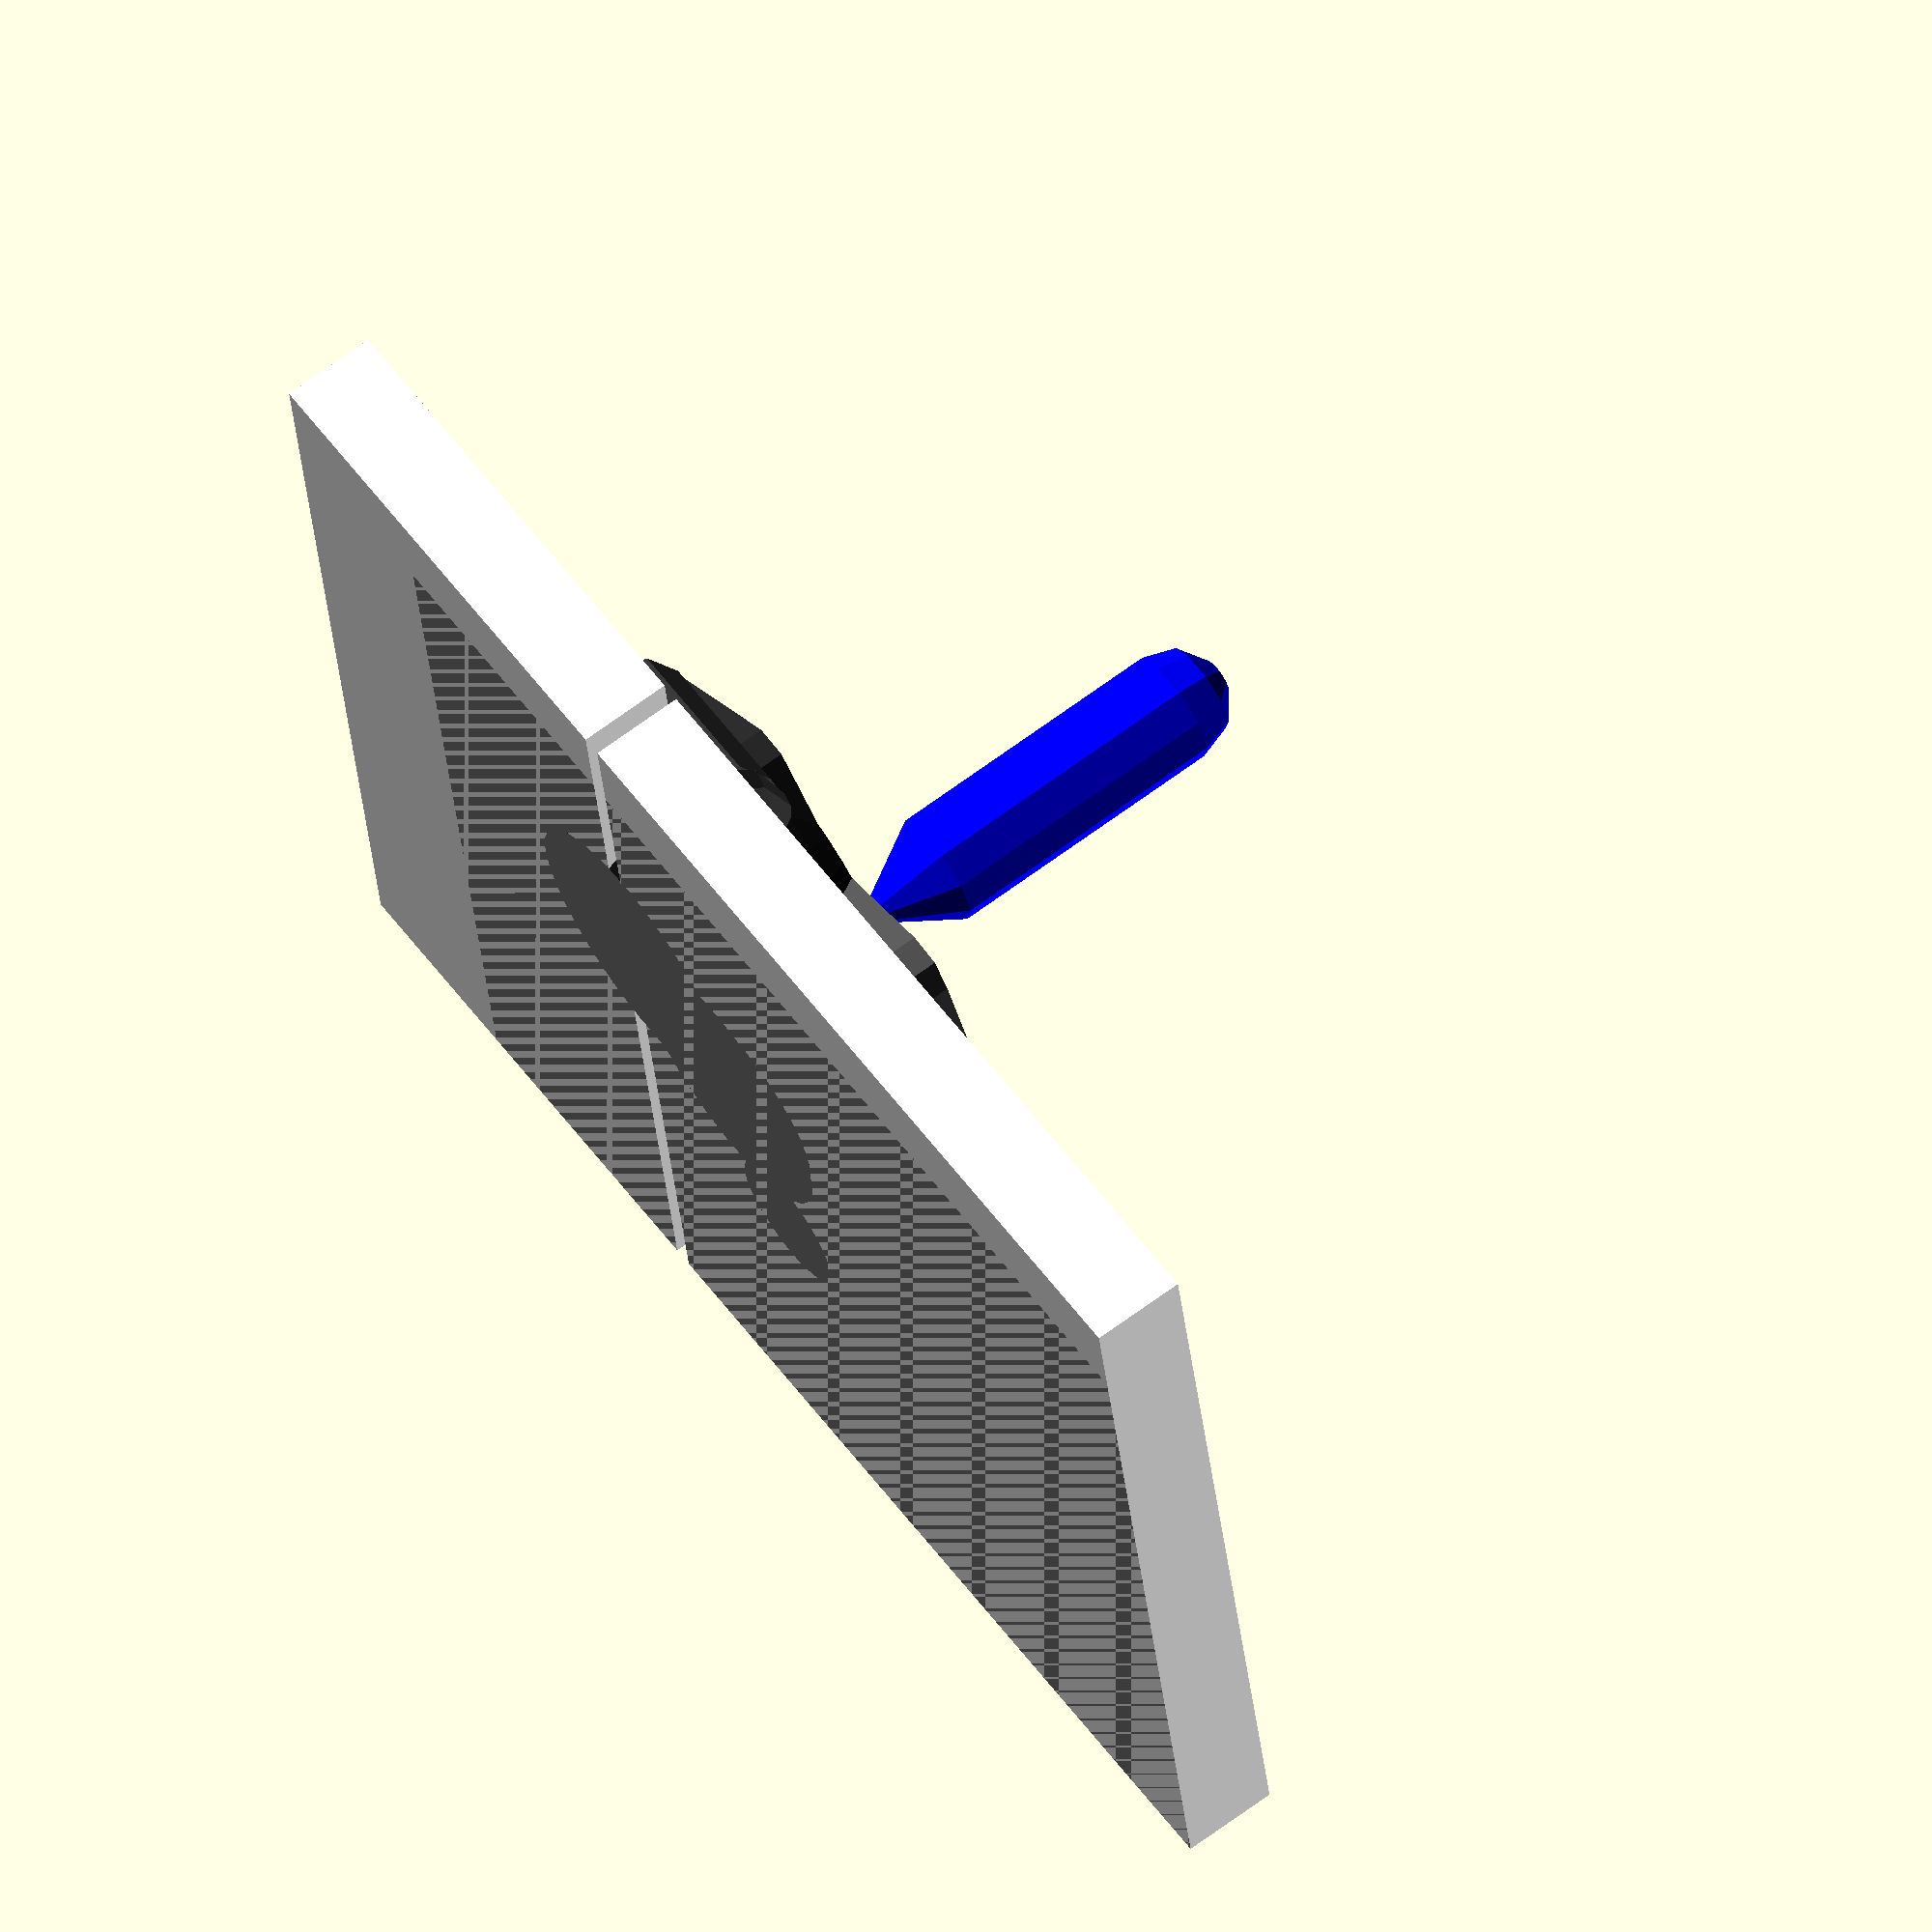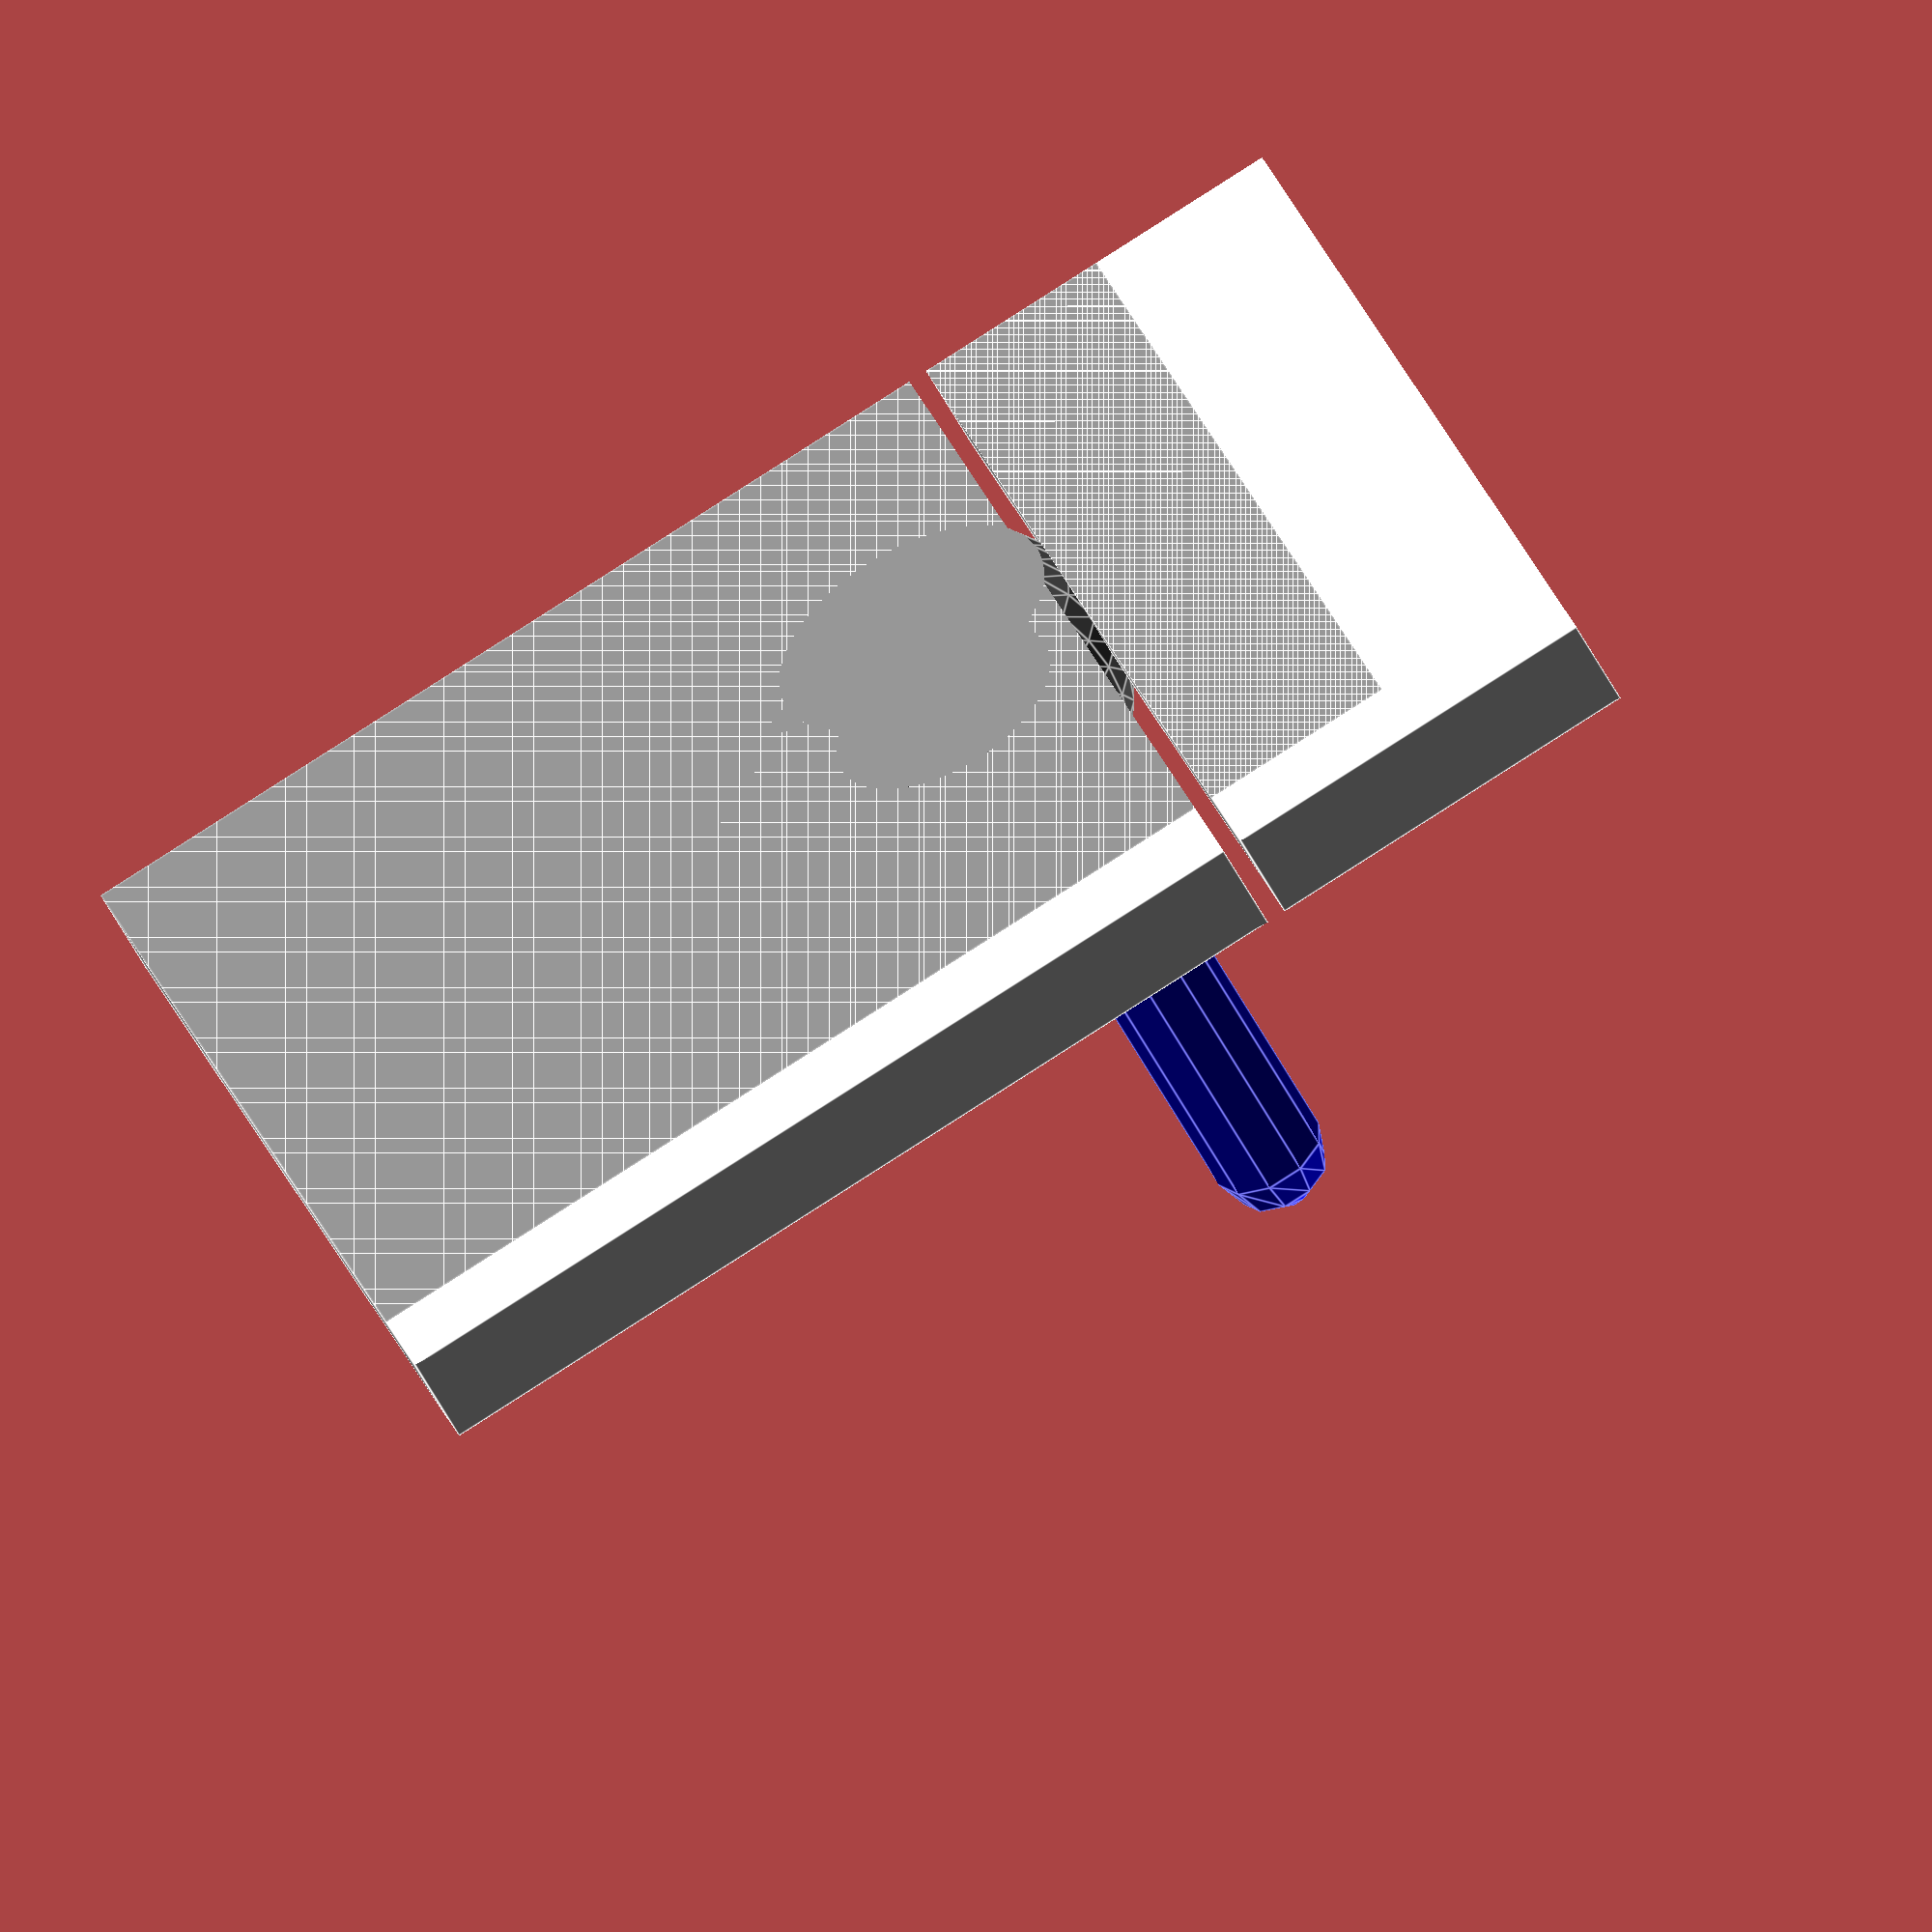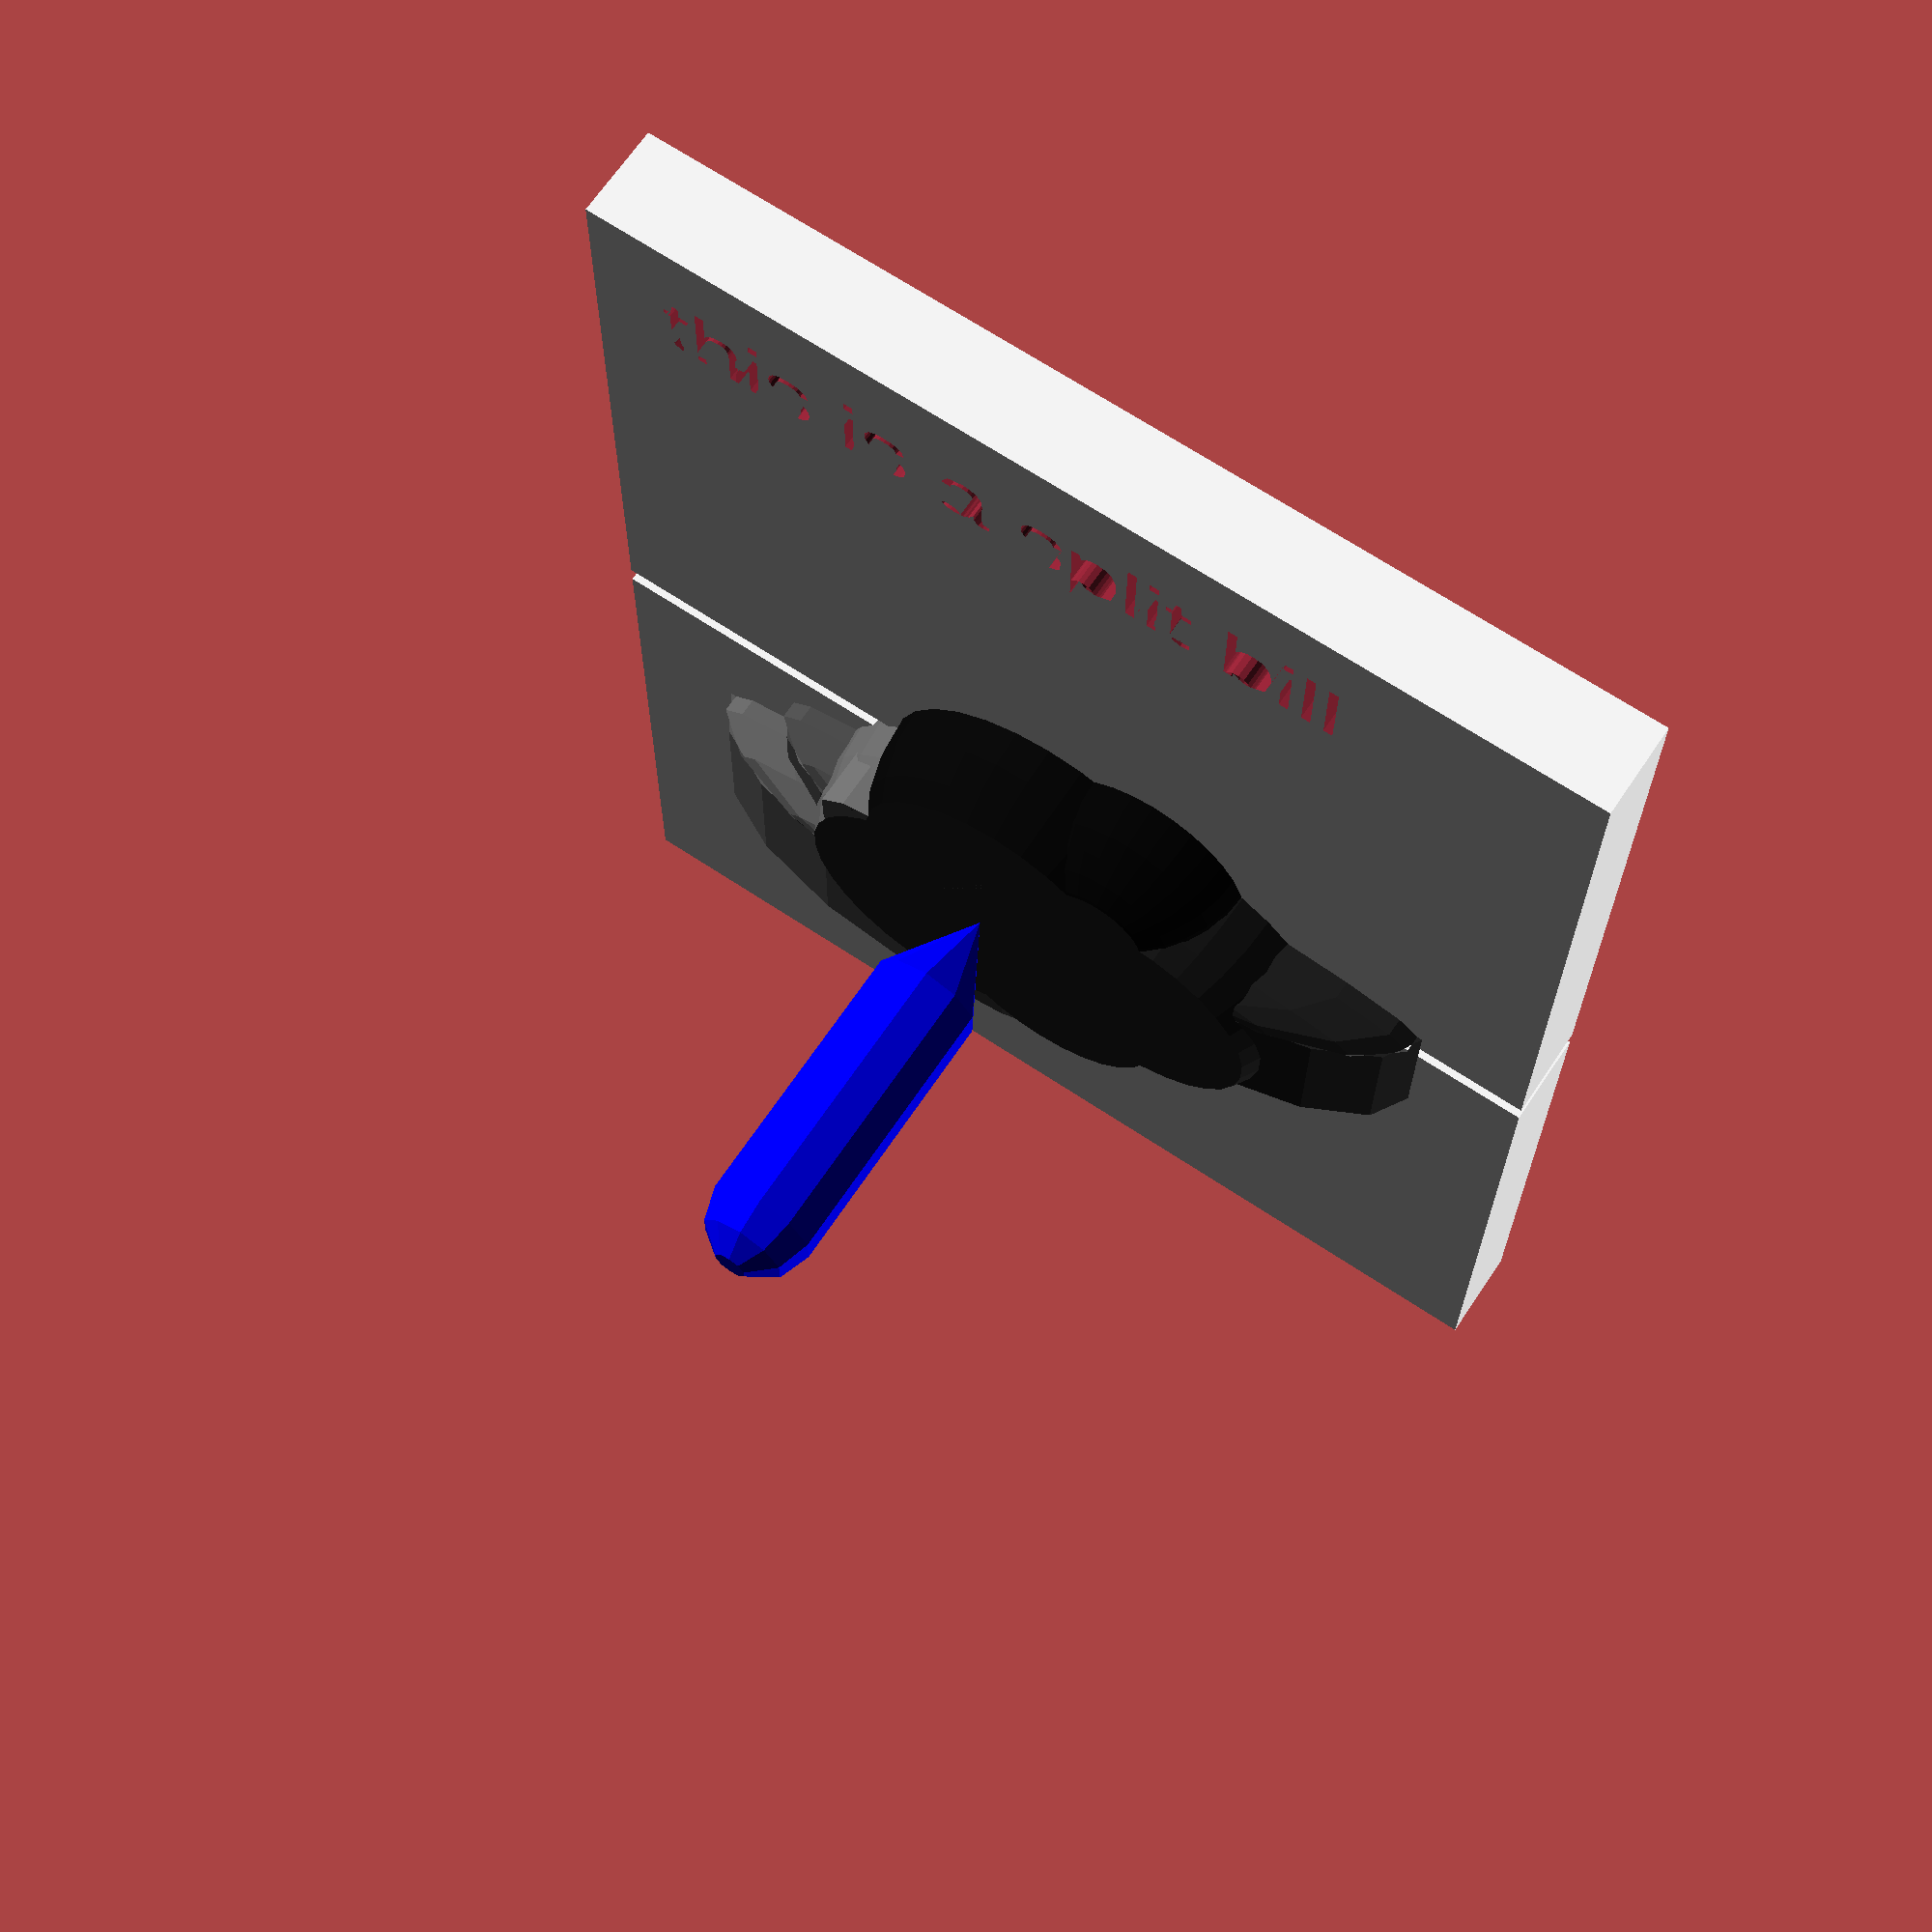
<openscad>


h = rands(10,40,1)[0];
difference() {
    translate([h,-5,-5]) { color("white") cube([60-h,55,5]); }
    translate([52,46,-2]) { 
        rotate([0,0,270]) linear_extrude(3) text("this is a split bill", size=4); }
}
    translate([-10,-5,-5]) { color("white") cube([h+9,55,5]); }


difference() {
    for  (i = [0:10]) {
        x = rands(15, 30, 1)[0];
        y = rands(15, 30, 1)[0];
        c = rands(0, 0.5, 1)[0];        
        rand = round(rands(0,3,1)[0]);
        
        if (rand == 0 || rand == 2) {
            r = rands(3,10,1)[0];
            difference() {
                translate([x,y,0]) { color([c,c,c]) sphere(r, $fs = 0.1); }
                translate([0,0,5]) { color([c,c,c]) cube([60,50,5]); }
            }
        } else if (rand == 1) {
            w = rands(5,15,1)[0];
            d = rands(5,15,1)[0];
            r = rands(1,360,1)[0];
            translate([x,y,0]) { 
                rotate([0,0,r]) 
                color([c,c,c]) minkowski() {
                    cube([w, d, 4]); 
                    cylinder(r=2,h=1);
                }
            }
        } else if (rand==3) {
            translate([x,y,0]) { 
                    color([c,c,c]) resize([10,30,10]) 
                        union() { 
                            sphere(5); 
                            rotate([0,270,0]) cylinder(20, 5, 5); 
                        }
                    }
        }
    }
    color("grey") translate([0,0,-20]) { cube([60,50,15]); }
}

x = rands(15,25,1)[0];
y = rands(15,25,1)[0];
color("blue") {
    translate([x,y,5]) { cylinder(5, 0, 3); }
    translate([x,y,10]) { cylinder(15, 3, 3); }
    translate([x,y,25]) { sphere(3); }
}


// pen - cyllinder + spheres



</openscad>
<views>
elev=291.7 azim=188.2 roll=233.5 proj=o view=solid
elev=54.2 azim=19.0 roll=206.8 proj=o view=edges
elev=293.2 azim=270.3 roll=33.8 proj=p view=wireframe
</views>
